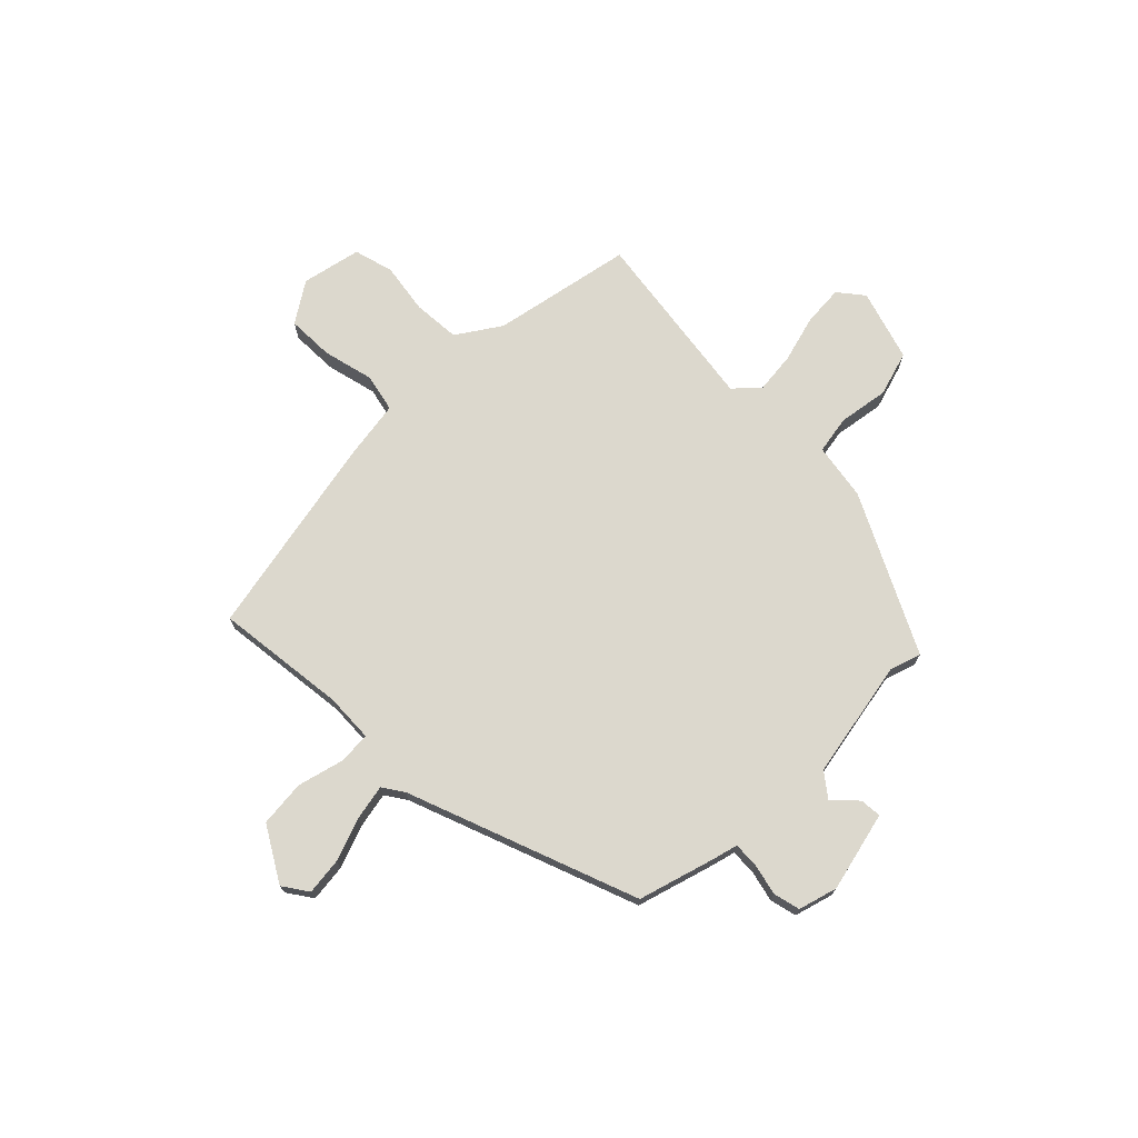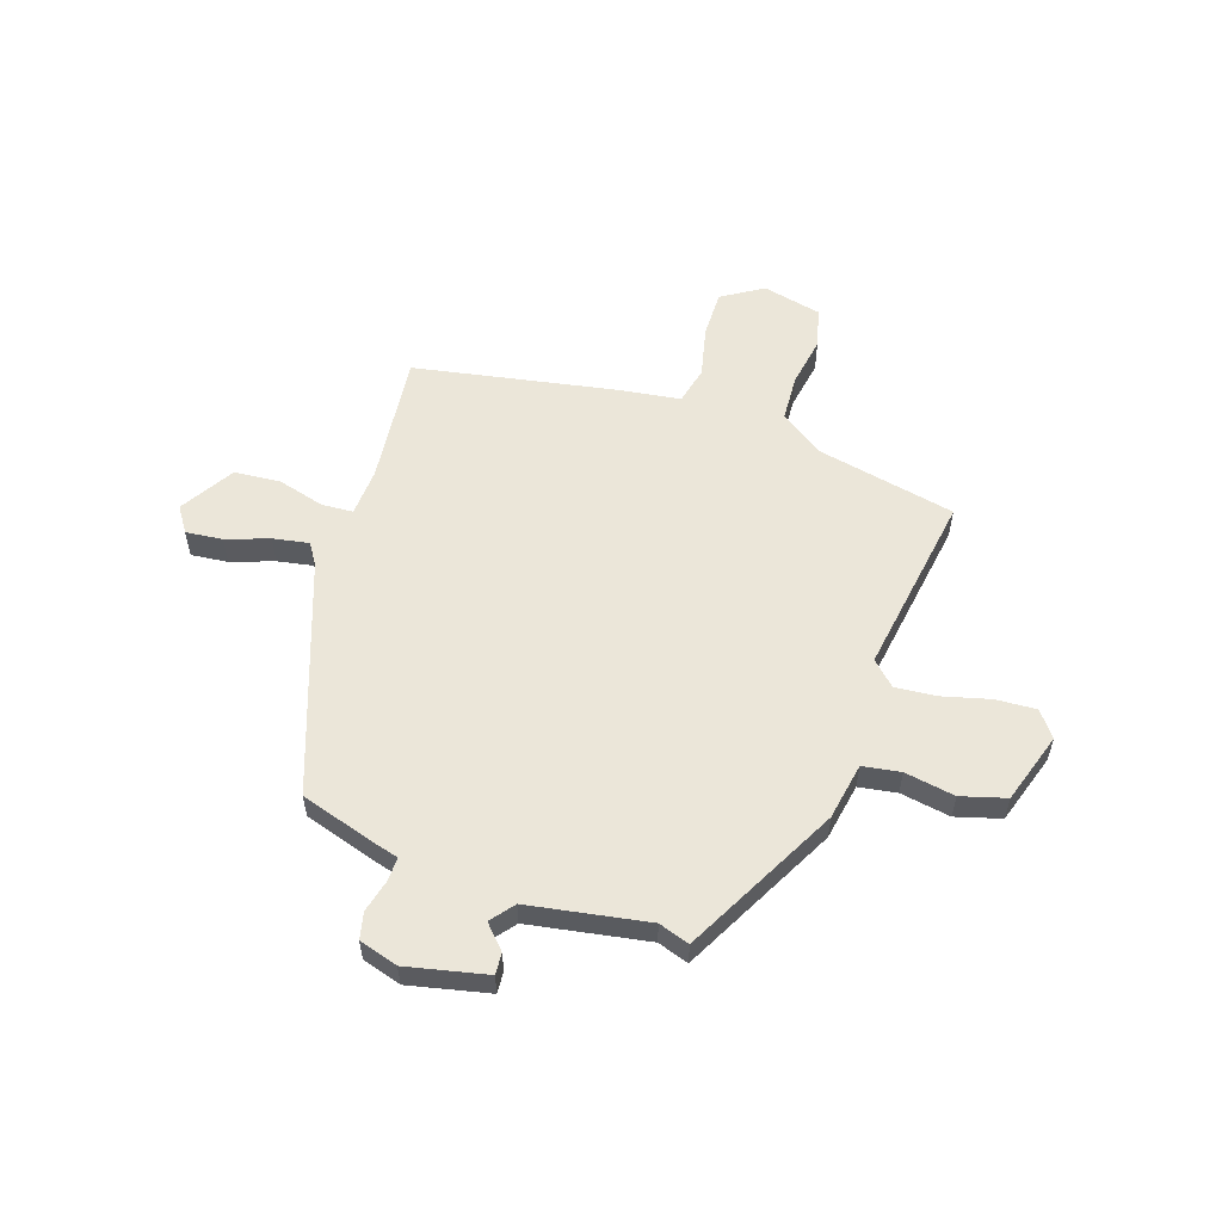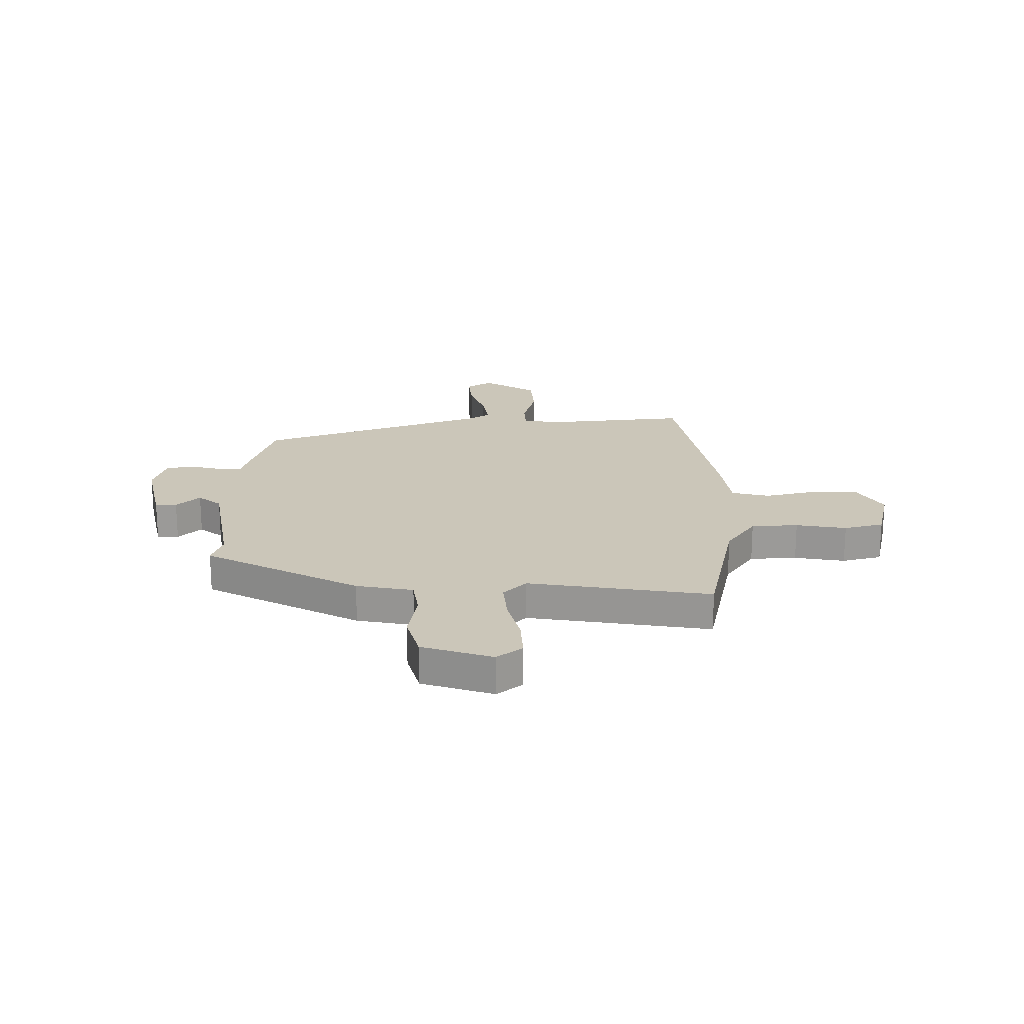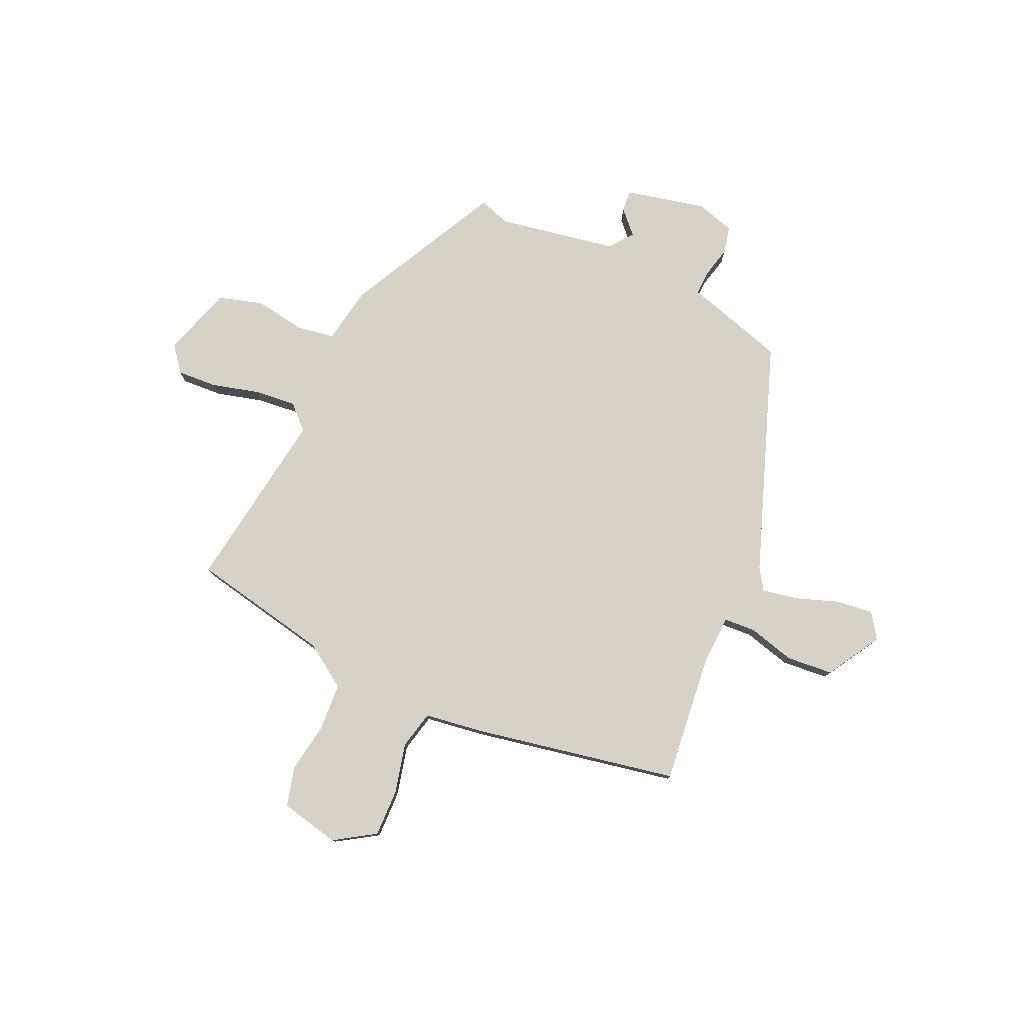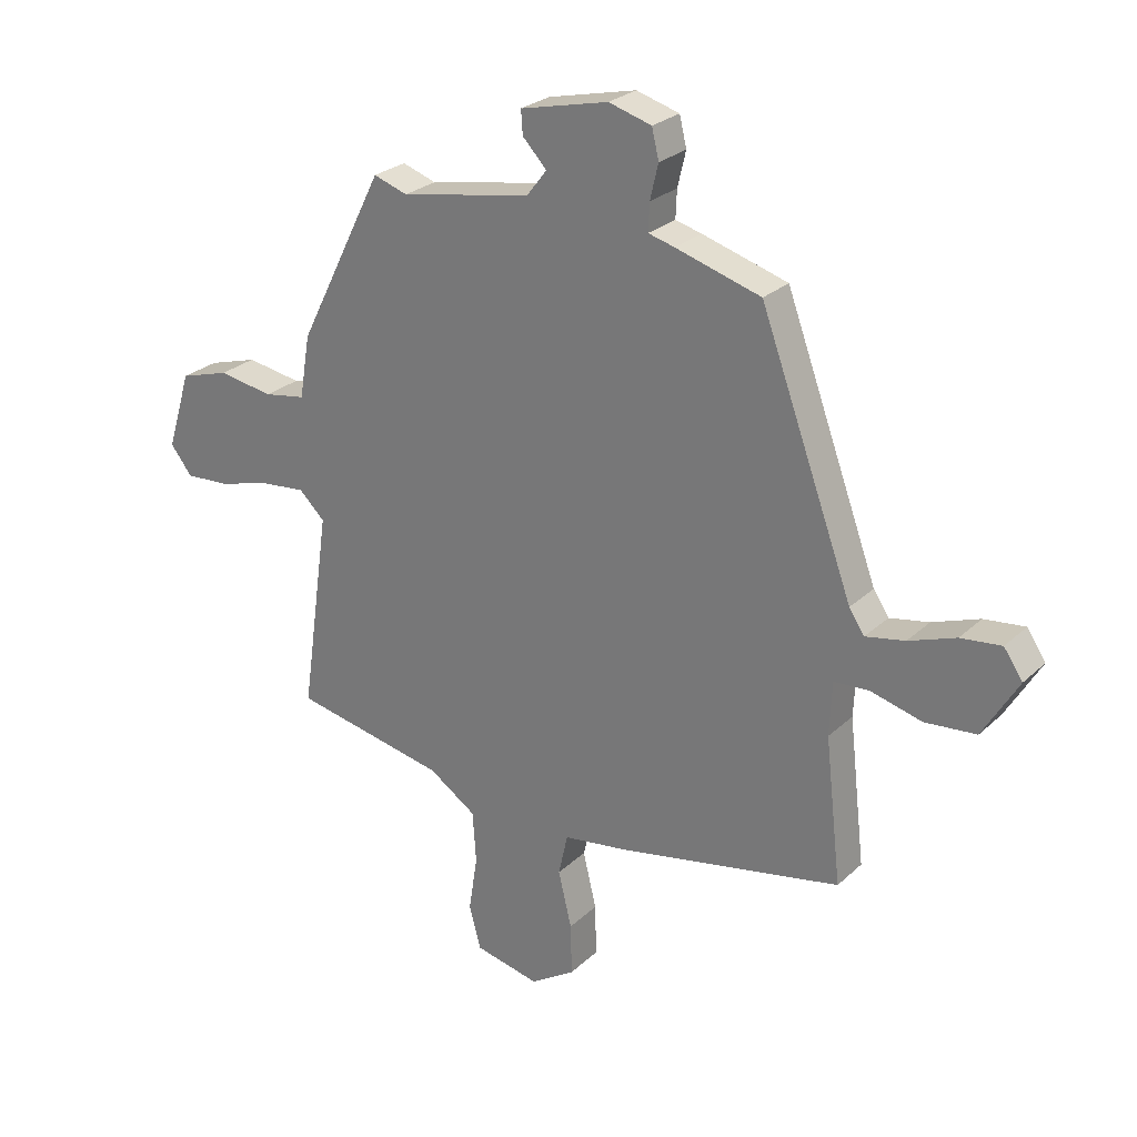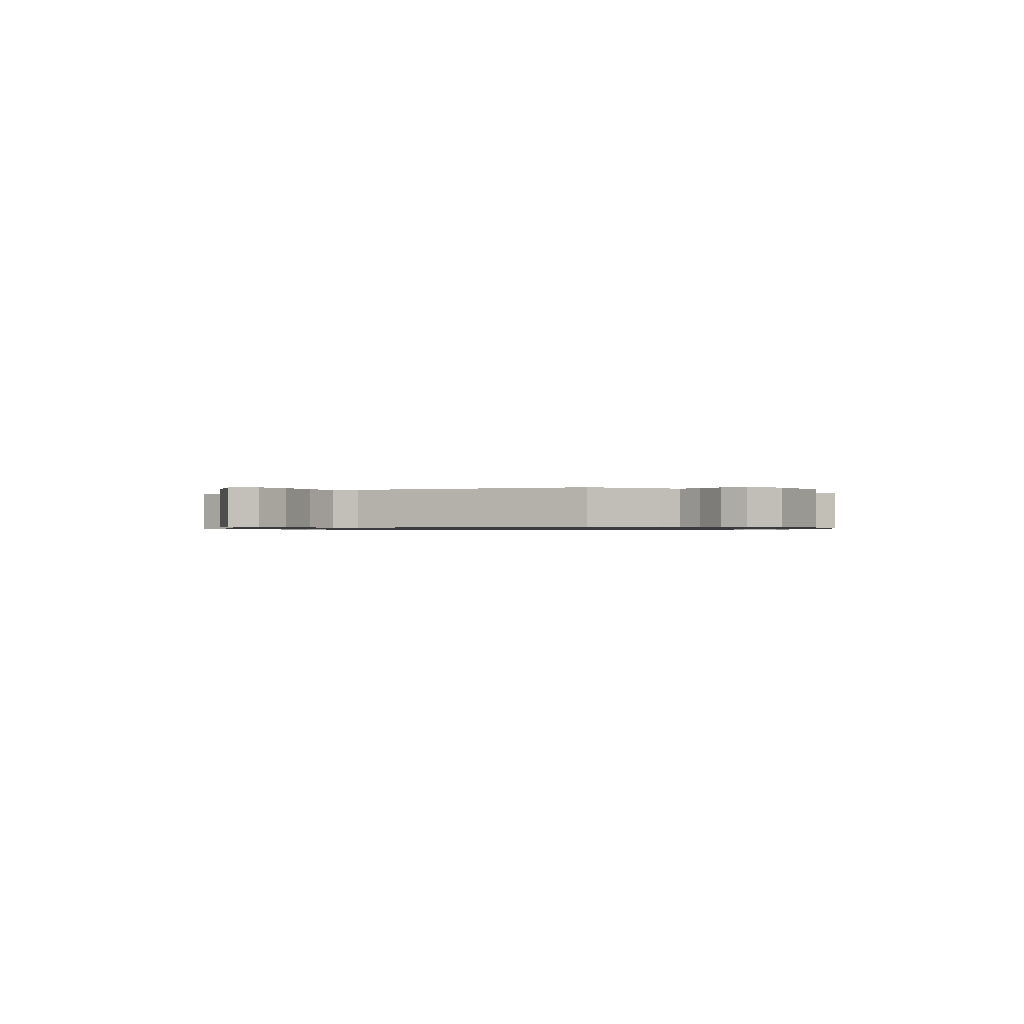
<metadata>
{"format":"obj","ext":"obj","renderer":"f3d","projection":"perspective","resolution":1024,"background":"white","views":[{"elev":72.5,"azim":-45.0,"up":"+Y"},{"elev":56.6,"azim":19.0,"up":"+Y"},{"elev":20.9,"azim":90.4,"up":"+Y"},{"elev":78.6,"azim":-155.4,"up":"+Y"},{"elev":26.1,"azim":-144.8,"up":"+Z"},{"elev":-0.8,"azim":-45.7,"up":"+Y"}]}
</metadata>
<code>
v -0.337 0.07 0.447
v -0.192 0.07 0.49
v -0.147 0.07 0.502
v -0.149 0.07 0.549
v -0.163 0.07 0.608
v -0.151 0.07 0.658
v -0.078 0.07 0.679
v 0.072 0.07 0.644
v 0.069 0.07 0.604
v 0.028 0.07 0.561
v 0.062 0.07 0.517
v 0.285 0.07 0.476
v 0.343 0.07 0.495
v 0.49 0.07 0.204
v 0.508 0.07 0.097
v 0.579 0.07 0.085
v 0.673 0.07 0.1
v 0.757 0.07 0.075
v 0.798 0.07 -0.058
v 0.761 0.07 -0.105
v 0.685 0.07 -0.1
v 0.597 0.07 -0.076
v 0.519 0.07 -0.068
v 0.475 0.07 -0.11
v 0.524 0.07 -0.453
v 0.262 0.07 -0.505
v 0.181 0.07 -0.559
v 0.175 0.07 -0.647
v 0.19 0.07 -0.742
v 0.17 0.07 -0.816
v 0.059 0.07 -0.84
v -0.017 0.07 -0.791
v -0.015 0.07 -0.703
v 0.008 0.07 -0.608
v -0.008 0.07 -0.537
v -0.121 0.07 -0.52
v -0.5 0.07 -0.445
v -0.472 0.07 -0.2
v -0.476 0.07 -0.109
v -0.535 0.07 -0.105
v -0.623 0.07 -0.128
v -0.71 0.07 -0.12
v -0.77 0.07 -0.019
v -0.738 0.07 0.028
v -0.669 0.07 0.02
v -0.589 0.07 -0.009
v -0.522 0.07 -0.022
v -0.496 0.07 0.017
v -0.337 0 0.447
v -0.192 0 0.49
v -0.147 0 0.502
v -0.149 0 0.549
v -0.163 0 0.608
v -0.151 0 0.658
v -0.078 0 0.679
v 0.072 0 0.644
v 0.069 0 0.604
v 0.028 0 0.561
v 0.062 0 0.517
v 0.285 0 0.476
v 0.343 0 0.495
v 0.49 0 0.204
v 0.508 0 0.097
v 0.579 0 0.085
v 0.673 0 0.1
v 0.757 0 0.075
v 0.798 0 -0.058
v 0.761 0 -0.105
v 0.685 0 -0.1
v 0.597 0 -0.076
v 0.519 0 -0.068
v 0.475 0 -0.11
v 0.524 0 -0.453
v 0.262 0 -0.505
v 0.181 0 -0.559
v 0.175 0 -0.647
v 0.19 0 -0.742
v 0.17 0 -0.816
v 0.059 0 -0.84
v -0.017 0 -0.791
v -0.015 0 -0.703
v 0.008 0 -0.608
v -0.008 0 -0.537
v -0.121 0 -0.52
v -0.5 0 -0.445
v -0.472 0 -0.2
v -0.476 0 -0.109
v -0.535 0 -0.105
v -0.623 0 -0.128
v -0.71 0 -0.12
v -0.77 0 -0.019
v -0.738 0 0.028
v -0.669 0 0.02
v -0.589 0 -0.009
v -0.522 0 -0.022
v -0.496 0 0.017
f 44 45 46
f 43 44 46
f 42 43 46
f 41 42 46
f 40 41 46
f 39 40 46 47
f 35 36 37 38
f 35 38 39
f 32 33 34
f 31 32 34
f 30 31 34
f 29 30 34
f 28 29 34
f 27 28 34 35
f 39 47 48
f 35 39 48
f 27 35 48
f 26 27 48
f 20 21 22
f 19 20 22
f 18 19 22
f 17 18 22
f 16 17 22
f 15 16 22 23
f 15 23 24
f 14 15 24
f 13 14 24
f 12 13 24
f 8 9 10
f 7 8 10
f 6 7 10
f 5 6 10
f 4 5 10
f 3 4 10 11
f 25 26 48
f 24 25 48
f 12 24 48
f 11 12 48
f 3 11 48
f 2 3 48
f 1 2 48
f 94 93 92
f 94 92 91
f 94 91 90
f 94 90 89
f 94 89 88
f 95 94 88 87
f 86 85 84 83
f 87 86 83
f 82 81 80
f 82 80 79
f 82 79 78
f 82 78 77
f 82 77 76
f 83 82 76 75
f 96 95 87
f 96 87 83
f 96 83 75
f 96 75 74
f 70 69 68
f 70 68 67
f 70 67 66
f 70 66 65
f 70 65 64
f 71 70 64 63
f 72 71 63
f 72 63 62
f 72 62 61
f 72 61 60
f 58 57 56
f 58 56 55
f 58 55 54
f 58 54 53
f 58 53 52
f 59 58 52 51
f 96 74 73
f 96 73 72
f 96 72 60
f 96 60 59
f 96 59 51
f 96 51 50
f 96 50 49
f 1 49 50 2
f 2 50 51 3
f 3 51 52 4
f 4 52 53 5
f 5 53 54 6
f 6 54 55 7
f 7 55 56 8
f 8 56 57 9
f 9 57 58 10
f 10 58 59 11
f 11 59 60 12
f 12 60 61 13
f 13 61 62 14
f 14 62 63 15
f 15 63 64 16
f 16 64 65 17
f 17 65 66 18
f 18 66 67 19
f 19 67 68 20
f 20 68 69 21
f 21 69 70 22
f 22 70 71 23
f 23 71 72 24
f 24 72 73 25
f 25 73 74 26
f 26 74 75 27
f 27 75 76 28
f 28 76 77 29
f 29 77 78 30
f 30 78 79 31
f 31 79 80 32
f 32 80 81 33
f 33 81 82 34
f 34 82 83 35
f 35 83 84 36
f 36 84 85 37
f 37 85 86 38
f 38 86 87 39
f 39 87 88 40
f 40 88 89 41
f 41 89 90 42
f 42 90 91 43
f 43 91 92 44
f 44 92 93 45
f 45 93 94 46
f 46 94 95 47
f 47 95 96 48
f 48 96 49 1

</code>
